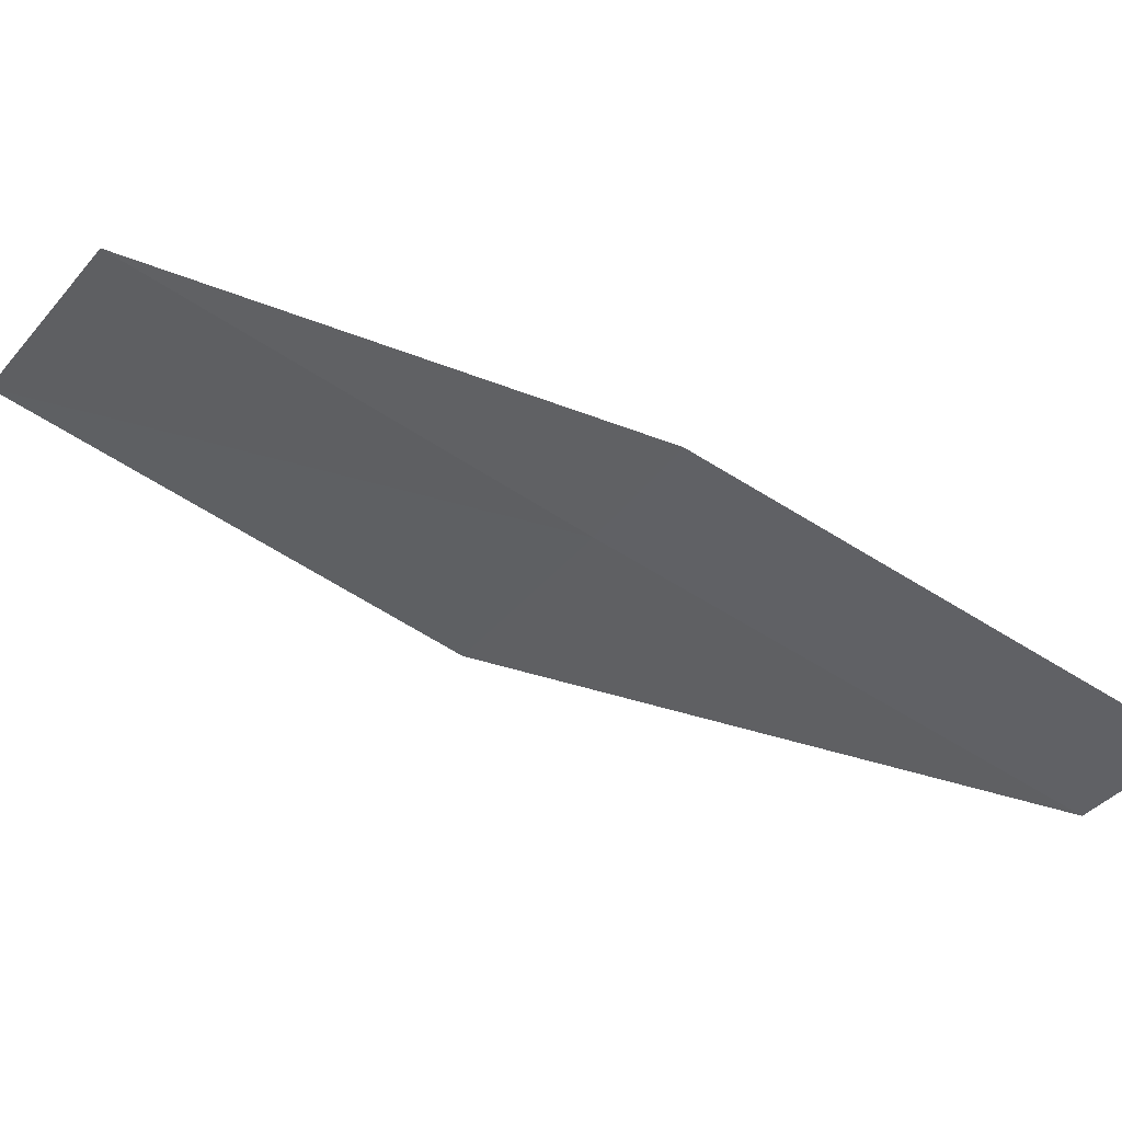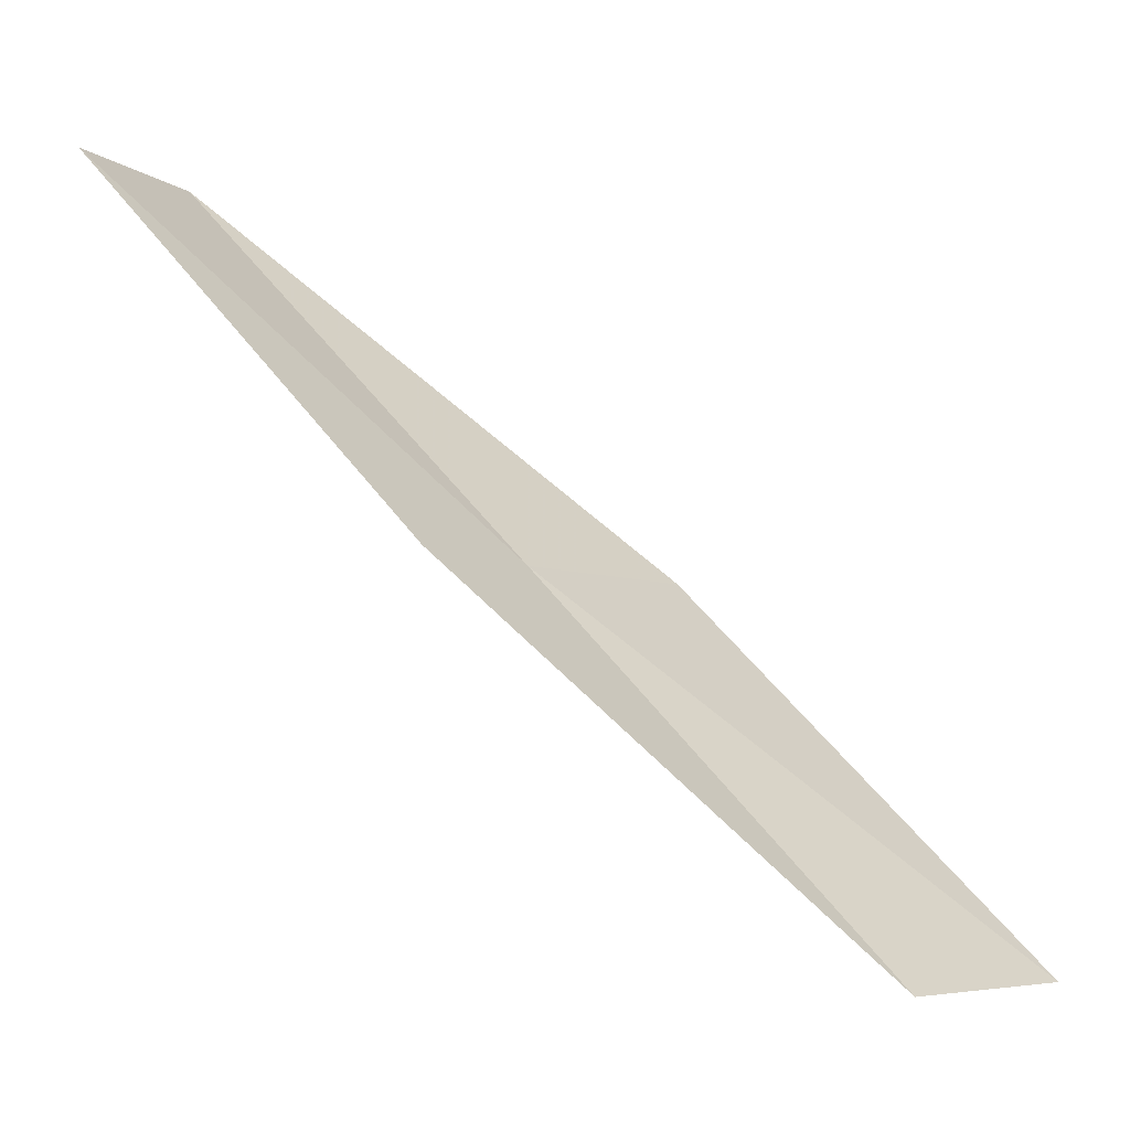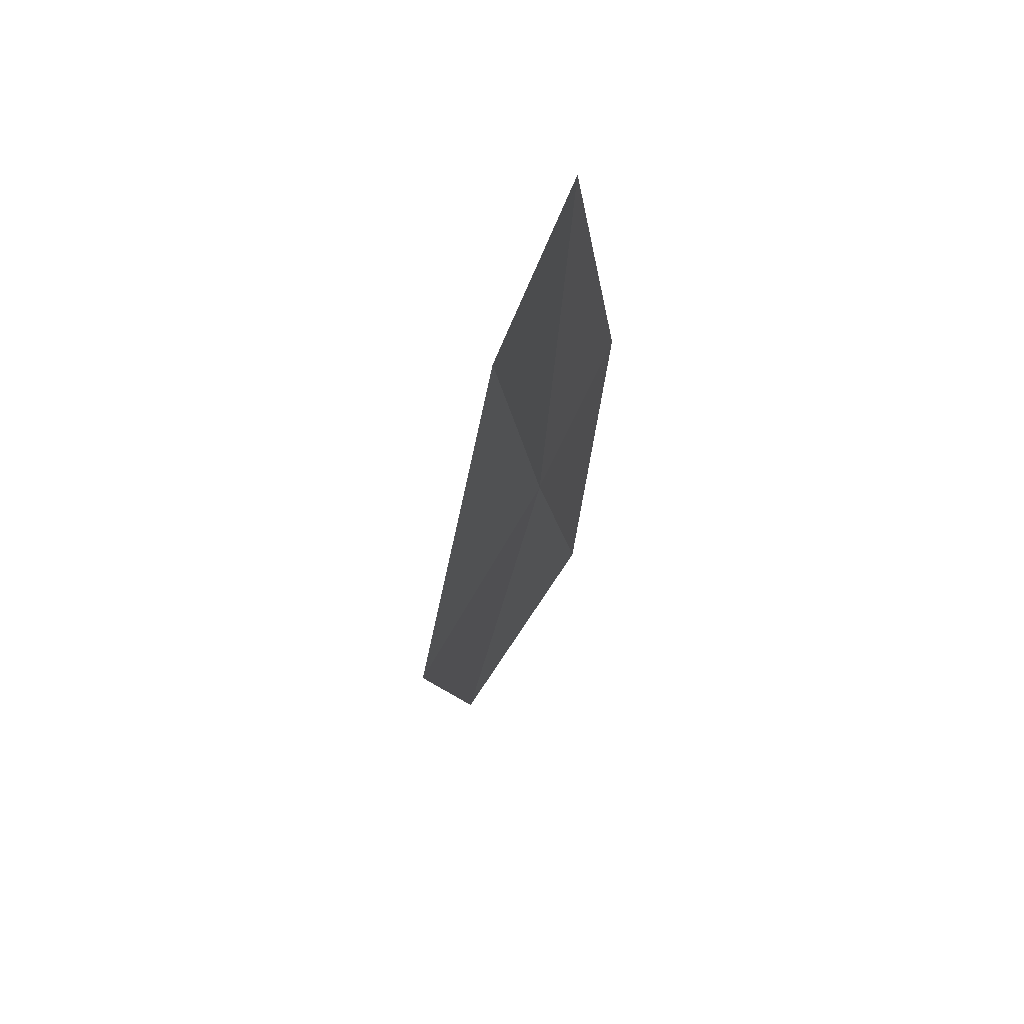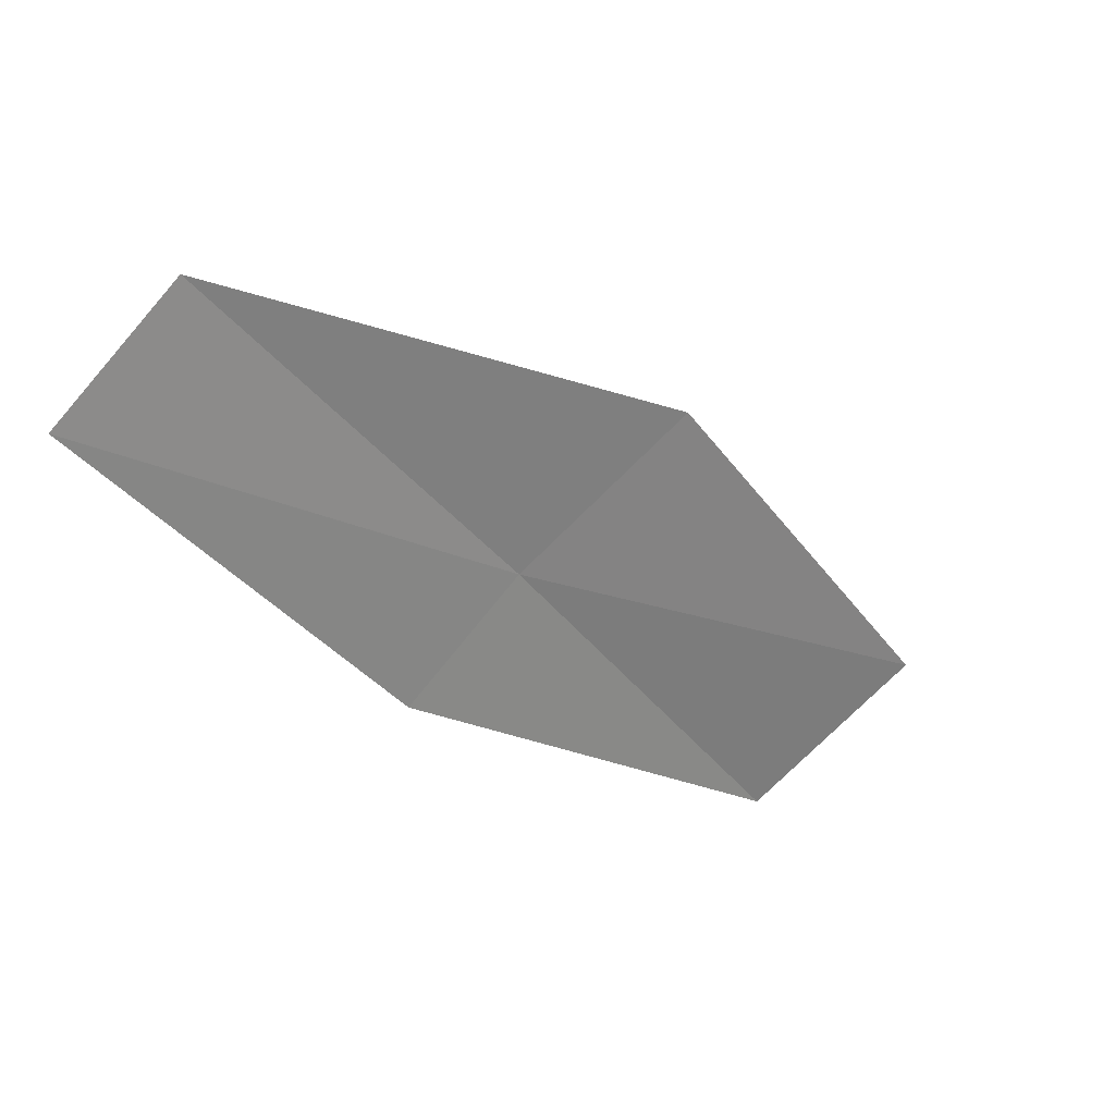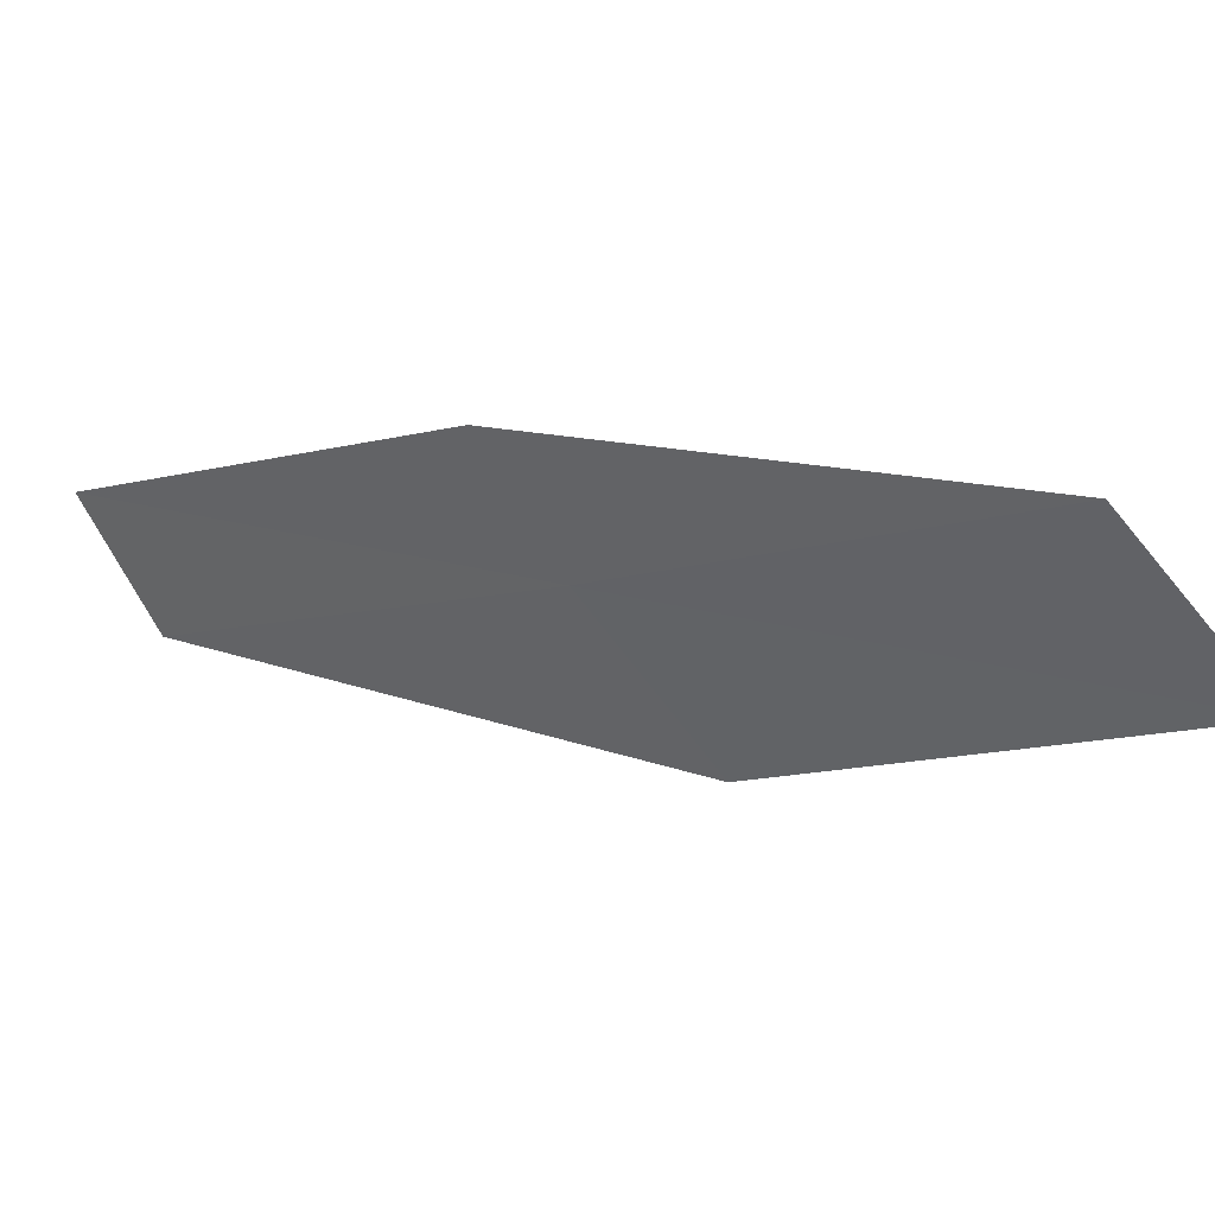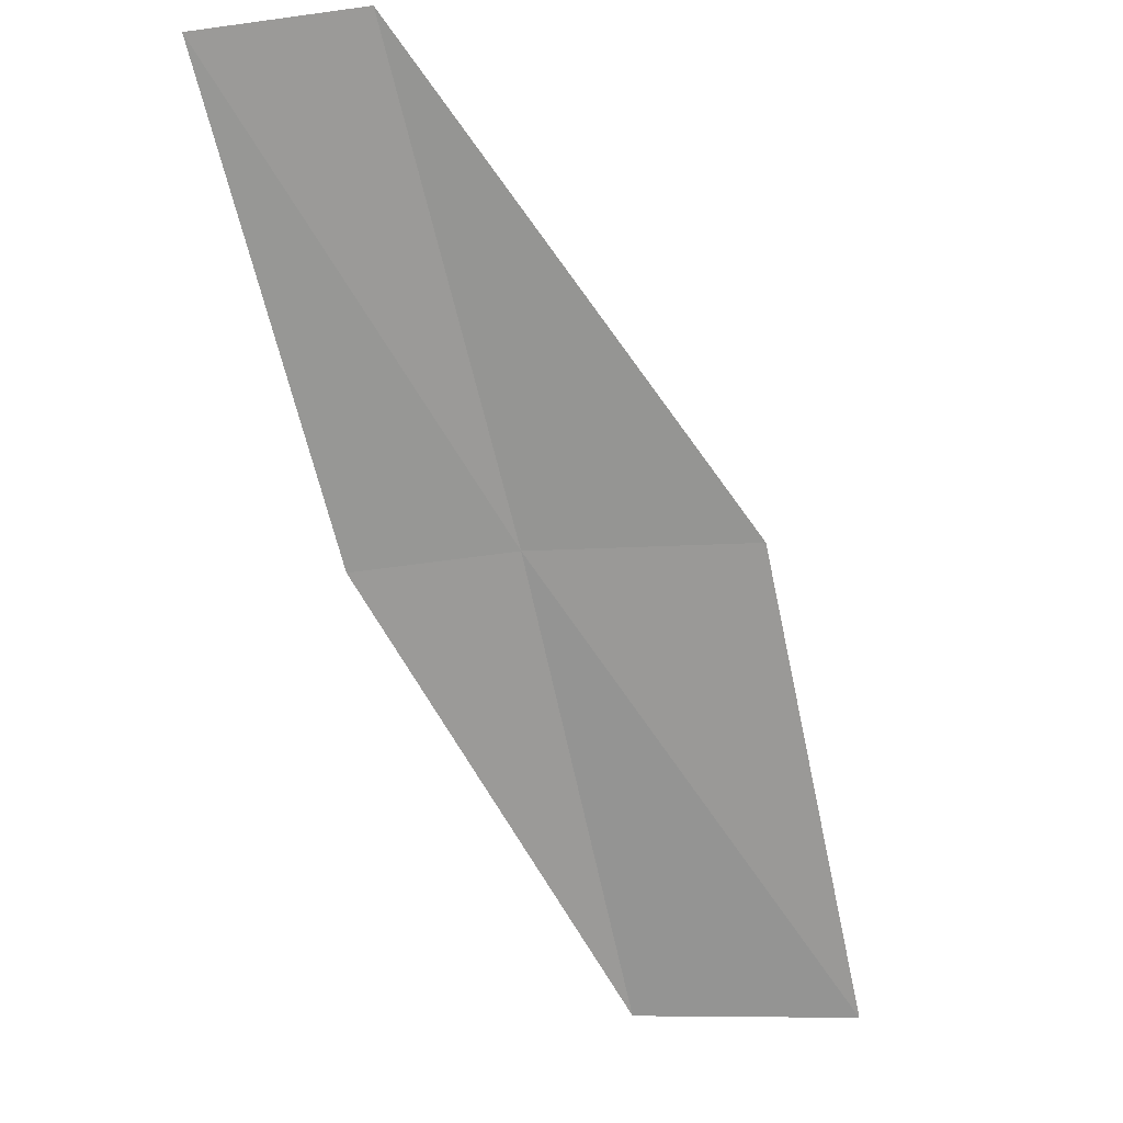
<metadata>
{"format":"obj","ext":"obj","renderer":"f3d","projection":"perspective","resolution":1024,"background":"white","views":[{"elev":75.9,"azim":-30.4,"up":"+Y"},{"elev":76.5,"azim":170.8,"up":"+Y"},{"elev":-18.4,"azim":35.8,"up":"+Y"},{"elev":70.8,"azim":-175.2,"up":"+Z"},{"elev":4.9,"azim":160.2,"up":"+Y"},{"elev":52.6,"azim":-132.2,"up":"+Z"}]}
</metadata>
<code>
v -7.082 -22.78 6
v -7.746 -23.57 6
v -8.969 -23.14 4
v -8.265 -22.37 4
v -6.676 -22.16 6
v -5.881 -23.11 8
v -5.508 -22.47 8
f 1 2 3
f 1 3 4
f 1 4 5
f 1 6 2
f 1 7 6
f 1 5 7

</code>
